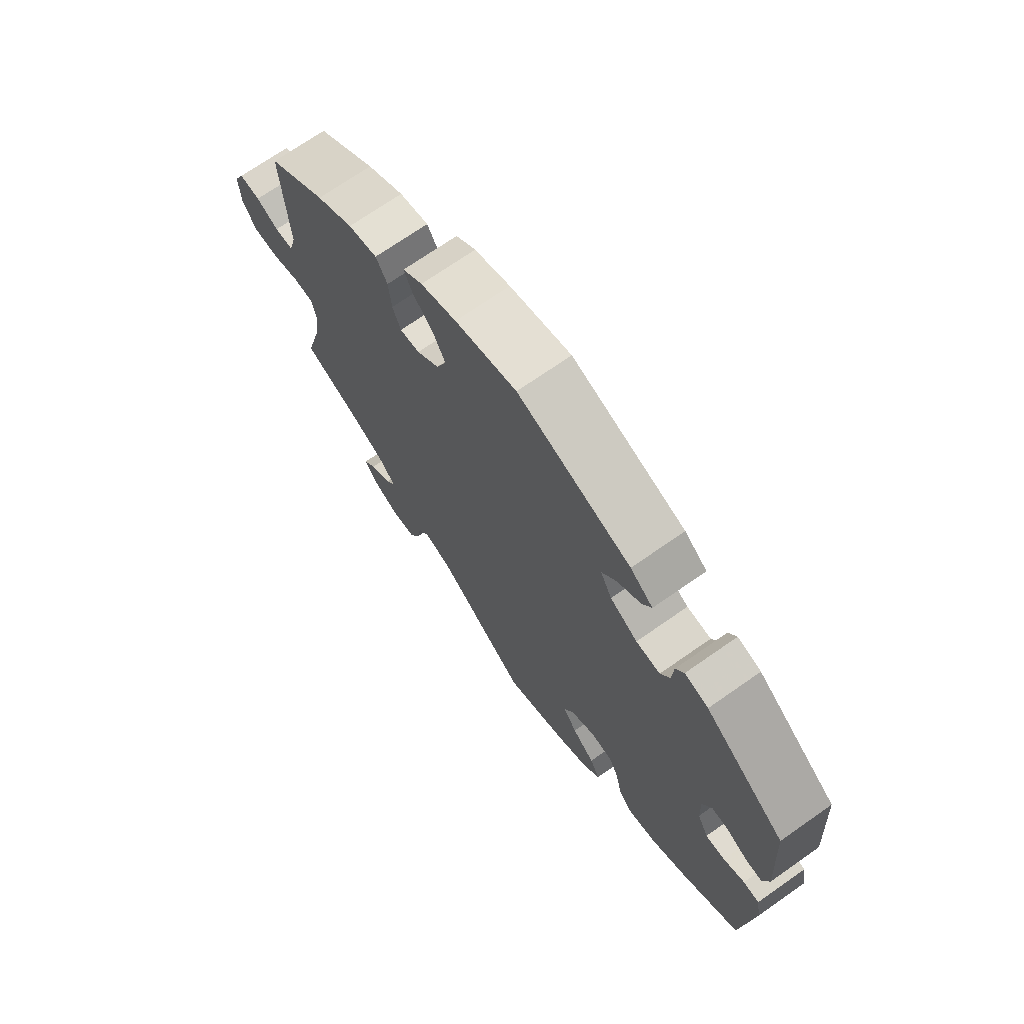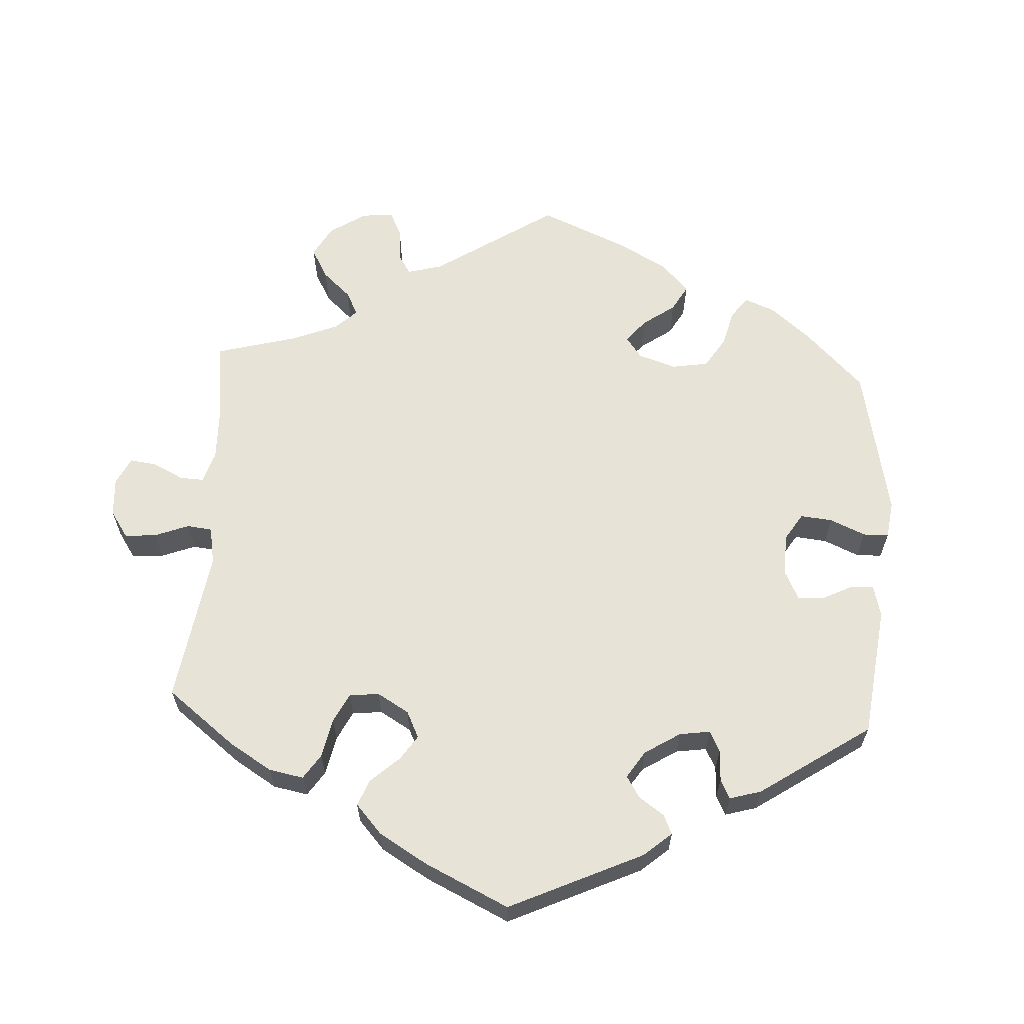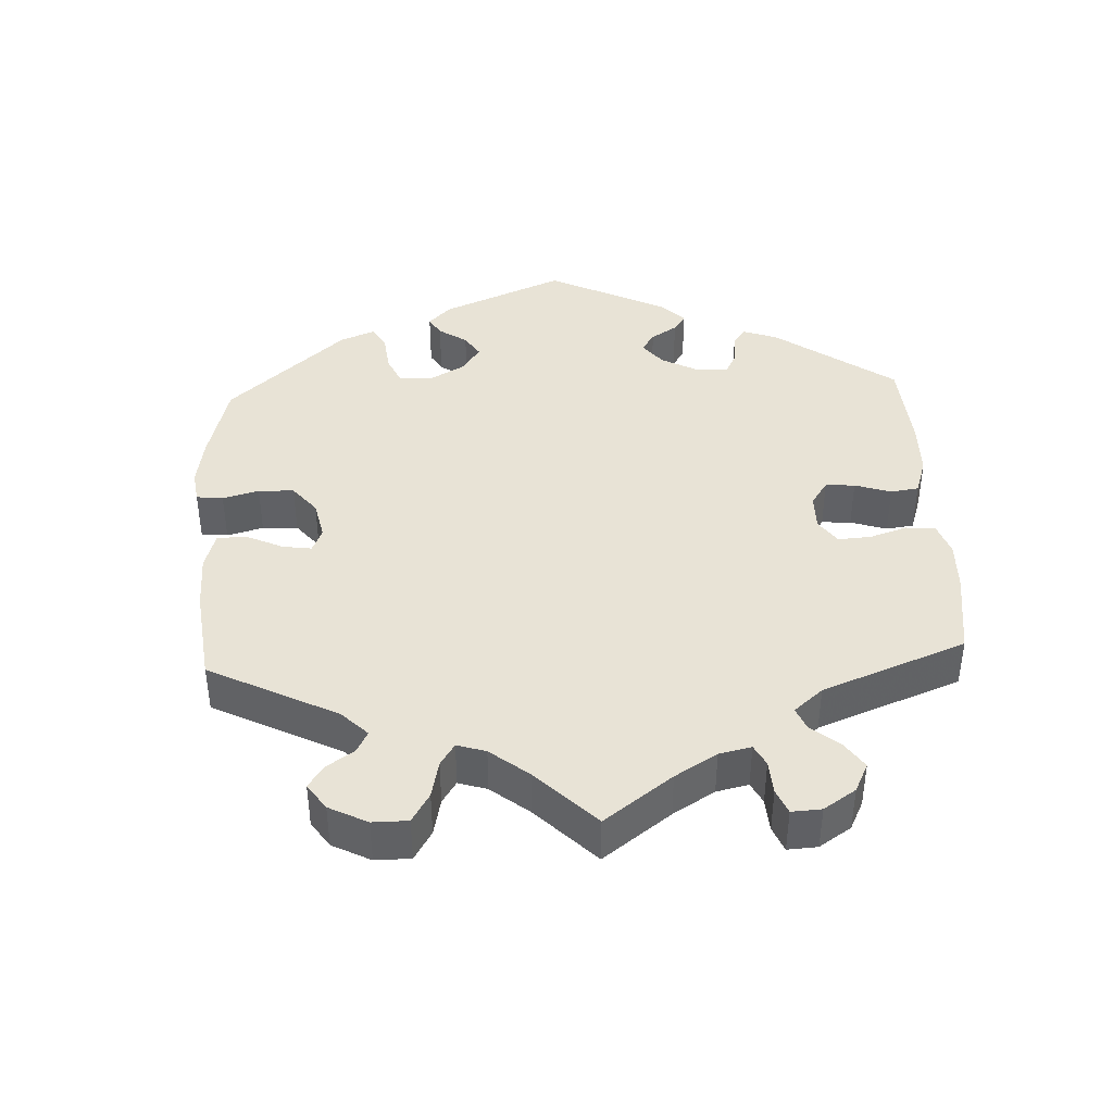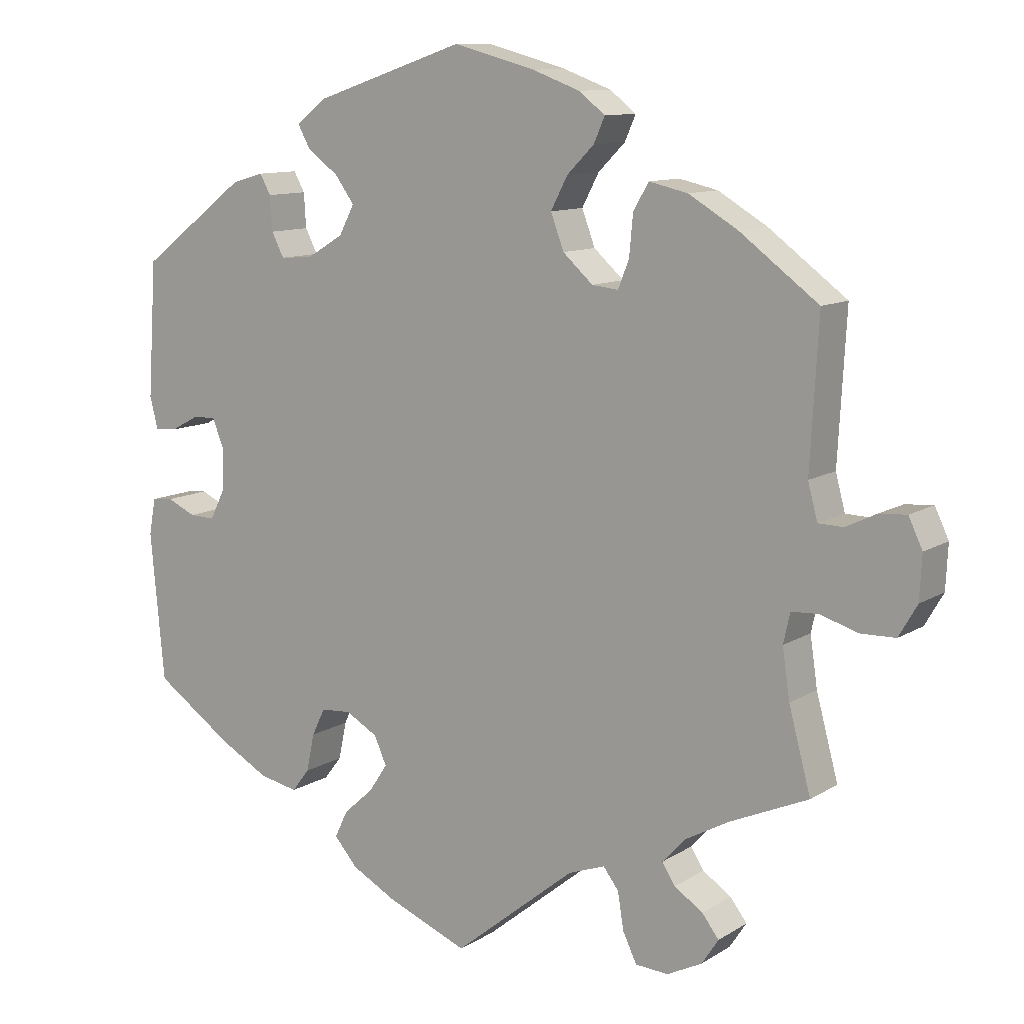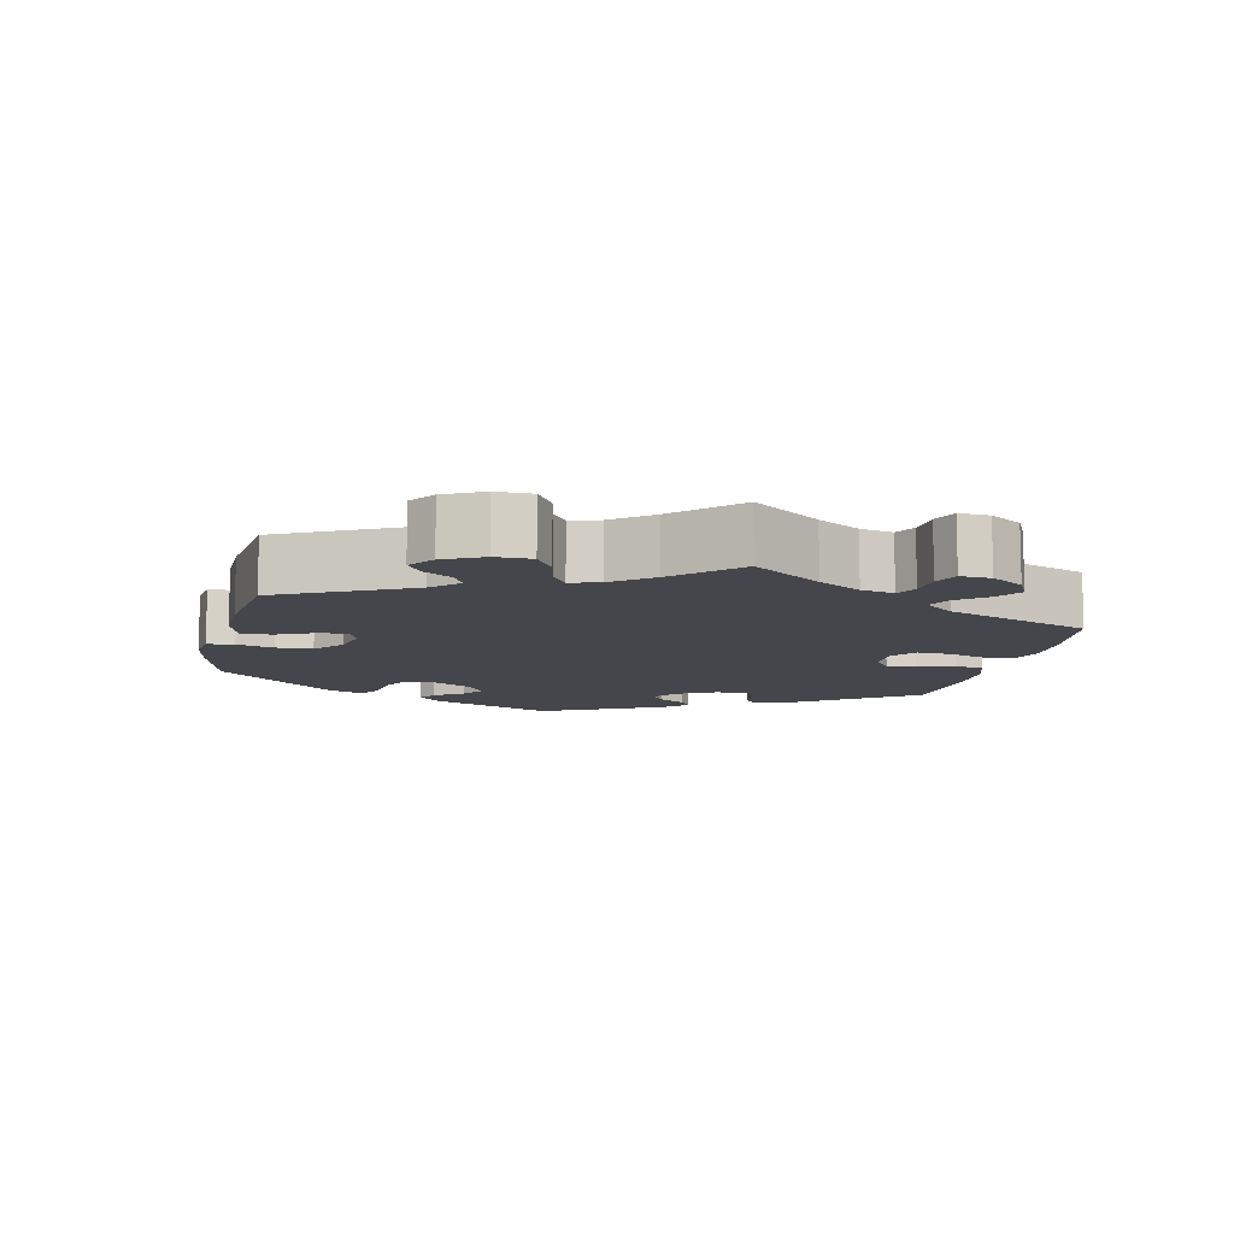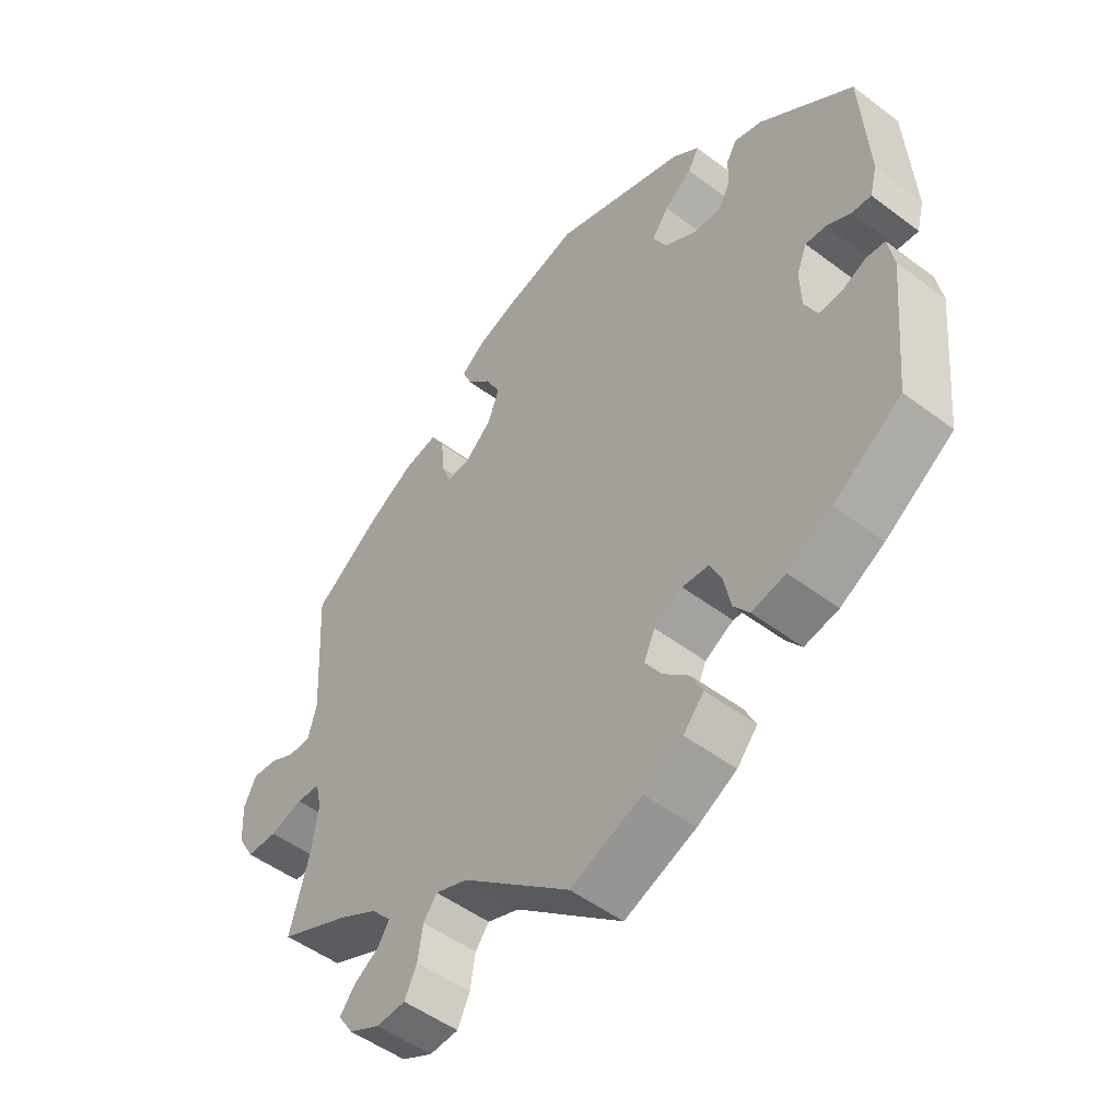
<metadata>
{"format":"obj","ext":"obj","renderer":"f3d","projection":"perspective","resolution":1024,"background":"white","views":[{"elev":71.0,"azim":-125.0,"up":"+Z"},{"elev":62.7,"azim":-116.8,"up":"+Y"},{"elev":41.5,"azim":117.1,"up":"+Y"},{"elev":10.8,"azim":34.0,"up":"+Z"},{"elev":-10.0,"azim":107.1,"up":"+Y"},{"elev":-50.1,"azim":-129.7,"up":"+Z"}]}
</metadata>
<code>
v 0.111 0.07 0.548
v 0.176 0.07 0.524
v 0.212 0.07 0.496
v 0.197 0.07 0.462
v 0.16 0.07 0.425
v 0.137 0.07 0.381
v 0.155 0.07 0.333
v 0.196 0.07 0.296
v 0.232 0.07 0.292
v 0.247 0.07 0.33
v 0.252 0.07 0.385
v 0.273 0.07 0.421
v 0.326 0.07 0.409
v 0.393 0.07 0.369
v 0.5 0.07 0.289
v 0.489 0.07 0.089
v 0.502 0.07 0.04
v 0.536 0.07 0.039
v 0.577 0.07 0.059
v 0.615 0.07 0.062
v 0.634 0.07 0.022
v 0.631 0.07 -0.038
v 0.606 0.07 -0.081
v 0.558 0.07 -0.082
v 0.507 0.07 -0.066
v 0.47 0.07 -0.068
v 0.461 0.07 -0.109
v 0.471 0.07 -0.177
v 0.501 0.07 -0.289
v 0.393 0.07 -0.336
v 0.333 0.07 -0.369
v 0.302 0.07 -0.403
v 0.32 0.07 -0.431
v 0.359 0.07 -0.457
v 0.382 0.07 -0.487
v 0.359 0.07 -0.522
v 0.311 0.07 -0.546
v 0.266 0.07 -0.543
v 0.247 0.07 -0.503
v 0.239 0.07 -0.453
v 0.218 0.07 -0.425
v 0.168 0.07 -0.443
v 0.001 0.07 -0.578
v -0.11 0.07 -0.533
v -0.171 0.07 -0.5
v -0.203 0.07 -0.463
v -0.185 0.07 -0.426
v -0.144 0.07 -0.389
v -0.119 0.07 -0.351
v -0.136 0.07 -0.313
v -0.18 0.07 -0.288
v -0.221 0.07 -0.291
v -0.239 0.07 -0.328
v -0.25 0.07 -0.38
v -0.274 0.07 -0.411
v -0.327 0.07 -0.4
v -0.395 0.07 -0.362
v -0.501 0.07 -0.289
v -0.52 0.07 -0.087
v -0.511 0.07 -0.037
v -0.482 0.07 -0.034
v -0.443 0.07 -0.052
v -0.408 0.07 -0.053
v -0.388 0.07 -0.013
v -0.386 0.07 0.045
v -0.402 0.07 0.085
v -0.434 0.07 0.083
v -0.472 0.07 0.063
v -0.502 0.07 0.061
v -0.513 0.07 0.105
v -0.501 0.07 0.289
v -0.355 0.07 0.4
v -0.312 0.07 0.412
v -0.297 0.07 0.385
v -0.294 0.07 0.338
v -0.277 0.07 0.305
v -0.233 0.07 0.308
v -0.183 0.07 0.338
v -0.162 0.07 0.378
v -0.188 0.07 0.414
v -0.231 0.07 0.446
v -0.248 0.07 0.477
v -0.207 0.07 0.509
v -0.001 0.07 0.578
v 0.111 0 0.548
v 0.176 0 0.524
v 0.212 0 0.496
v 0.197 0 0.462
v 0.16 0 0.425
v 0.137 0 0.381
v 0.155 0 0.333
v 0.196 0 0.296
v 0.232 0 0.292
v 0.247 0 0.33
v 0.252 0 0.385
v 0.273 0 0.421
v 0.326 0 0.409
v 0.393 0 0.369
v 0.5 0 0.289
v 0.489 0 0.089
v 0.502 0 0.04
v 0.536 0 0.039
v 0.577 0 0.059
v 0.615 0 0.062
v 0.634 0 0.022
v 0.631 0 -0.038
v 0.606 0 -0.081
v 0.558 0 -0.082
v 0.507 0 -0.066
v 0.47 0 -0.068
v 0.461 0 -0.109
v 0.471 0 -0.177
v 0.501 0 -0.289
v 0.393 0 -0.336
v 0.333 0 -0.369
v 0.302 0 -0.403
v 0.32 0 -0.431
v 0.359 0 -0.457
v 0.382 0 -0.487
v 0.359 0 -0.522
v 0.311 0 -0.546
v 0.266 0 -0.543
v 0.247 0 -0.503
v 0.239 0 -0.453
v 0.218 0 -0.425
v 0.168 0 -0.443
v 0.001 0 -0.578
v -0.11 0 -0.533
v -0.171 0 -0.5
v -0.203 0 -0.463
v -0.185 0 -0.426
v -0.144 0 -0.389
v -0.119 0 -0.351
v -0.136 0 -0.313
v -0.18 0 -0.288
v -0.221 0 -0.291
v -0.239 0 -0.328
v -0.25 0 -0.38
v -0.274 0 -0.411
v -0.327 0 -0.4
v -0.395 0 -0.362
v -0.501 0 -0.289
v -0.52 0 -0.087
v -0.511 0 -0.037
v -0.482 0 -0.034
v -0.443 0 -0.052
v -0.408 0 -0.053
v -0.388 0 -0.013
v -0.386 0 0.045
v -0.402 0 0.085
v -0.434 0 0.083
v -0.472 0 0.063
v -0.502 0 0.061
v -0.513 0 0.105
v -0.501 0 0.289
v -0.355 0 0.4
v -0.312 0 0.412
v -0.297 0 0.385
v -0.294 0 0.338
v -0.277 0 0.305
v -0.233 0 0.308
v -0.183 0 0.338
v -0.162 0 0.378
v -0.188 0 0.414
v -0.231 0 0.446
v -0.248 0 0.477
v -0.207 0 0.509
v -0.001 0 0.578
f 80 81 82 83
f 79 80 83 84
f 78 79 84 1
f 72 73 74 75
f 72 75 76
f 71 72 76
f 70 71 76 77
f 67 68 69 70
f 66 67 70 77
f 59 60 61 62
f 59 62 63
f 58 59 63
f 57 58 63 64
f 53 54 55 56
f 52 53 56 57
f 45 46 47 48
f 45 48 49
f 42 43 44 45
f 41 42 45 49
f 37 38 39 40
f 37 40 41
f 36 37 41
f 33 34 35 36
f 32 33 36 41
f 31 32 41 49
f 28 29 30
f 27 28 30 31
f 26 27 31 49
f 22 23 24 25
f 22 25 26
f 21 22 26
f 18 19 20 21
f 17 18 21 26
f 16 17 26 49
f 10 11 12 13
f 9 10 13 14
f 2 3 4 5
f 78 1 2 5
f 78 5 6
f 65 66 77 78
f 65 78 6 7
f 52 57 64 65
f 51 52 65 7
f 50 51 7 8
f 49 50 8 9
f 15 16 49
f 9 14 15 49
f 167 166 165 164
f 168 167 164 163
f 85 168 163 162
f 159 158 157 156
f 160 159 156
f 160 156 155
f 161 160 155 154
f 154 153 152 151
f 161 154 151 150
f 146 145 144 143
f 147 146 143
f 147 143 142
f 148 147 142 141
f 140 139 138 137
f 141 140 137 136
f 132 131 130 129
f 133 132 129
f 129 128 127 126
f 133 129 126 125
f 124 123 122 121
f 125 124 121
f 125 121 120
f 120 119 118 117
f 125 120 117 116
f 133 125 116 115
f 114 113 112
f 115 114 112 111
f 133 115 111 110
f 109 108 107 106
f 110 109 106
f 110 106 105
f 105 104 103 102
f 110 105 102 101
f 133 110 101 100
f 97 96 95 94
f 98 97 94 93
f 89 88 87 86
f 89 86 85 162
f 90 89 162
f 162 161 150 149
f 91 90 162 149
f 149 148 141 136
f 91 149 136 135
f 92 91 135 134
f 93 92 134 133
f 133 100 99
f 133 99 98 93
f 1 85 86 2
f 2 86 87 3
f 3 87 88 4
f 4 88 89 5
f 5 89 90 6
f 6 90 91 7
f 7 91 92 8
f 8 92 93 9
f 9 93 94 10
f 10 94 95 11
f 11 95 96 12
f 12 96 97 13
f 13 97 98 14
f 14 98 99 15
f 15 99 100 16
f 16 100 101 17
f 17 101 102 18
f 18 102 103 19
f 19 103 104 20
f 20 104 105 21
f 21 105 106 22
f 22 106 107 23
f 23 107 108 24
f 24 108 109 25
f 25 109 110 26
f 26 110 111 27
f 27 111 112 28
f 28 112 113 29
f 29 113 114 30
f 30 114 115 31
f 31 115 116 32
f 32 116 117 33
f 33 117 118 34
f 34 118 119 35
f 35 119 120 36
f 36 120 121 37
f 37 121 122 38
f 38 122 123 39
f 39 123 124 40
f 40 124 125 41
f 41 125 126 42
f 42 126 127 43
f 43 127 128 44
f 44 128 129 45
f 45 129 130 46
f 46 130 131 47
f 47 131 132 48
f 48 132 133 49
f 49 133 134 50
f 50 134 135 51
f 51 135 136 52
f 52 136 137 53
f 53 137 138 54
f 54 138 139 55
f 55 139 140 56
f 56 140 141 57
f 57 141 142 58
f 58 142 143 59
f 59 143 144 60
f 60 144 145 61
f 61 145 146 62
f 62 146 147 63
f 63 147 148 64
f 64 148 149 65
f 65 149 150 66
f 66 150 151 67
f 67 151 152 68
f 68 152 153 69
f 69 153 154 70
f 70 154 155 71
f 71 155 156 72
f 72 156 157 73
f 73 157 158 74
f 74 158 159 75
f 75 159 160 76
f 76 160 161 77
f 77 161 162 78
f 78 162 163 79
f 79 163 164 80
f 80 164 165 81
f 81 165 166 82
f 82 166 167 83
f 83 167 168 84
f 84 168 85 1

</code>
